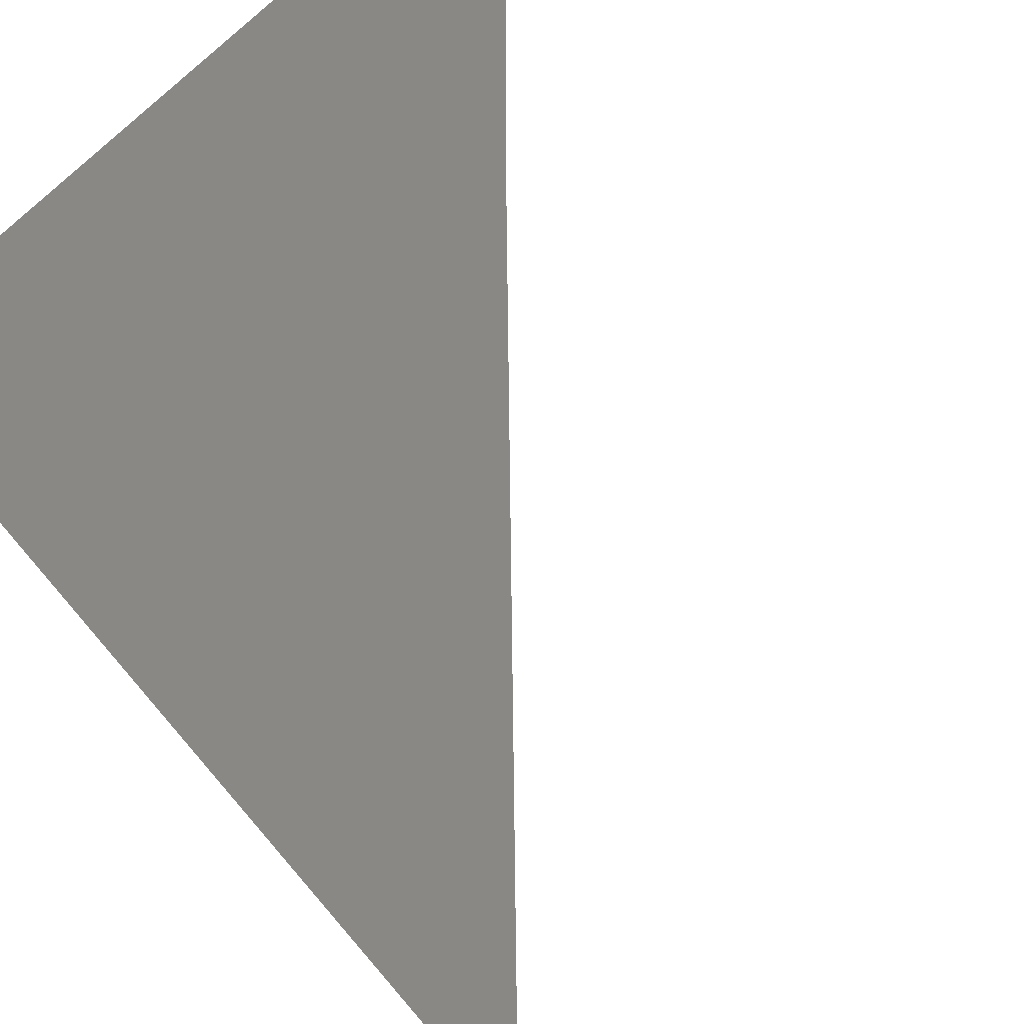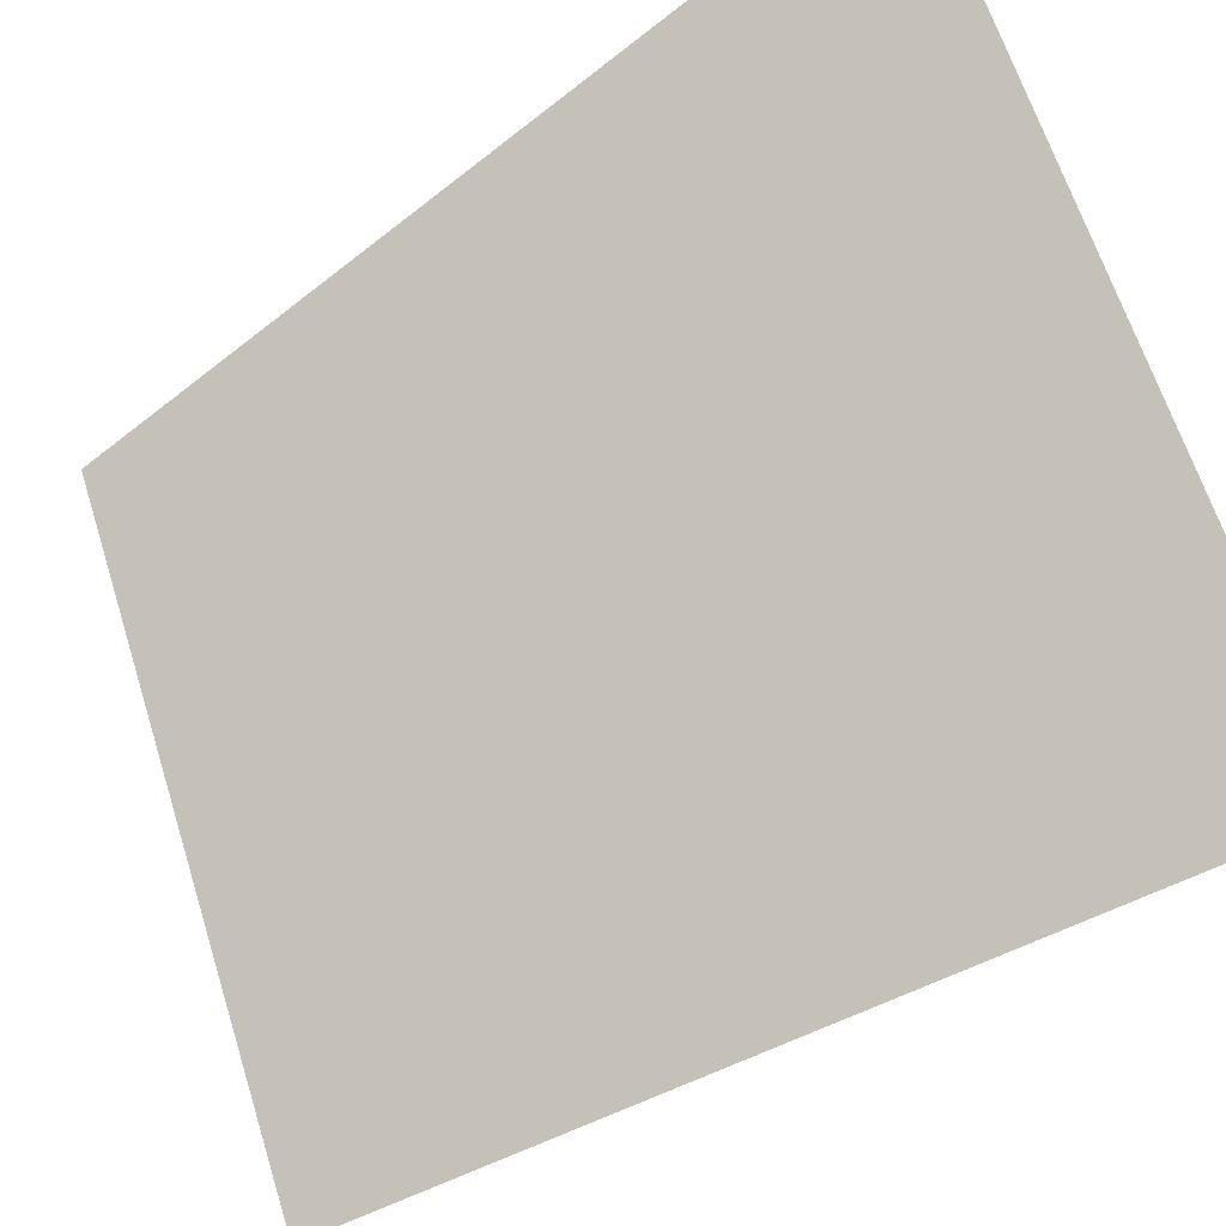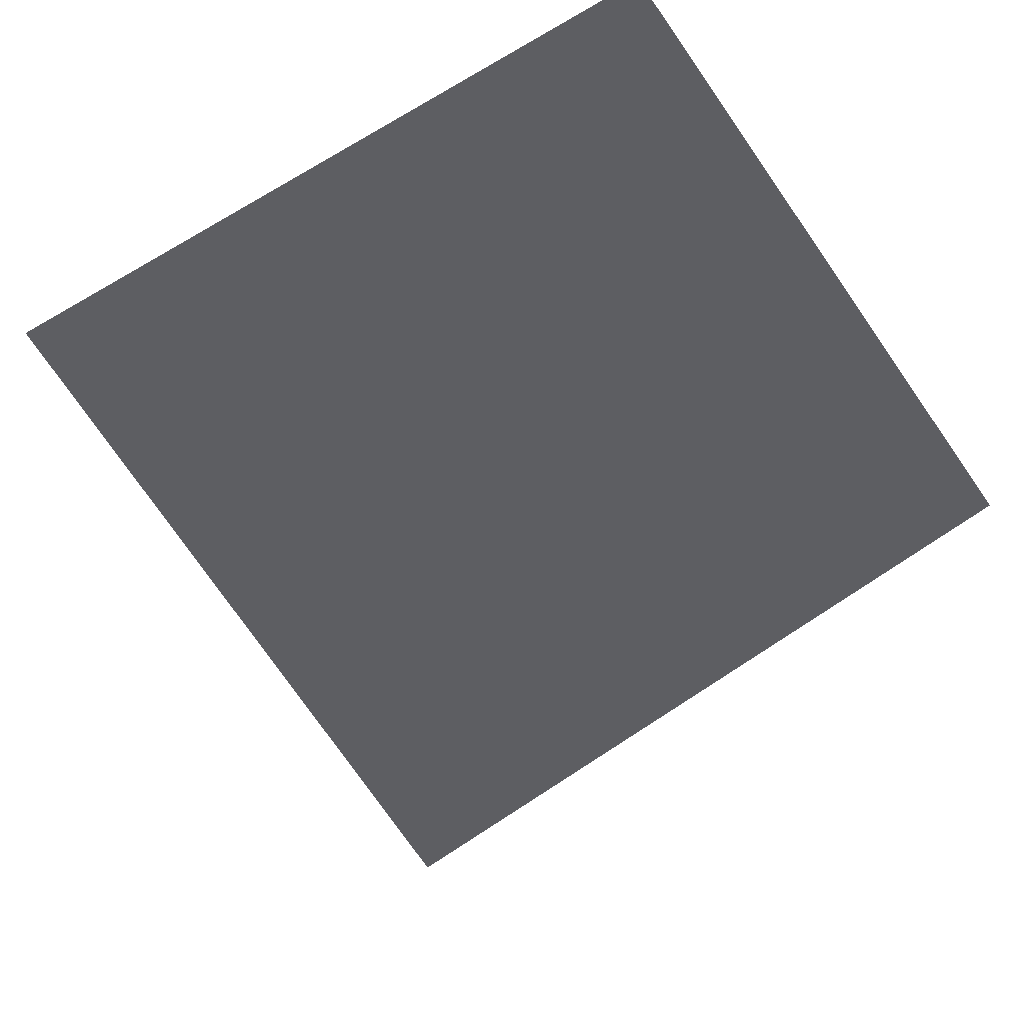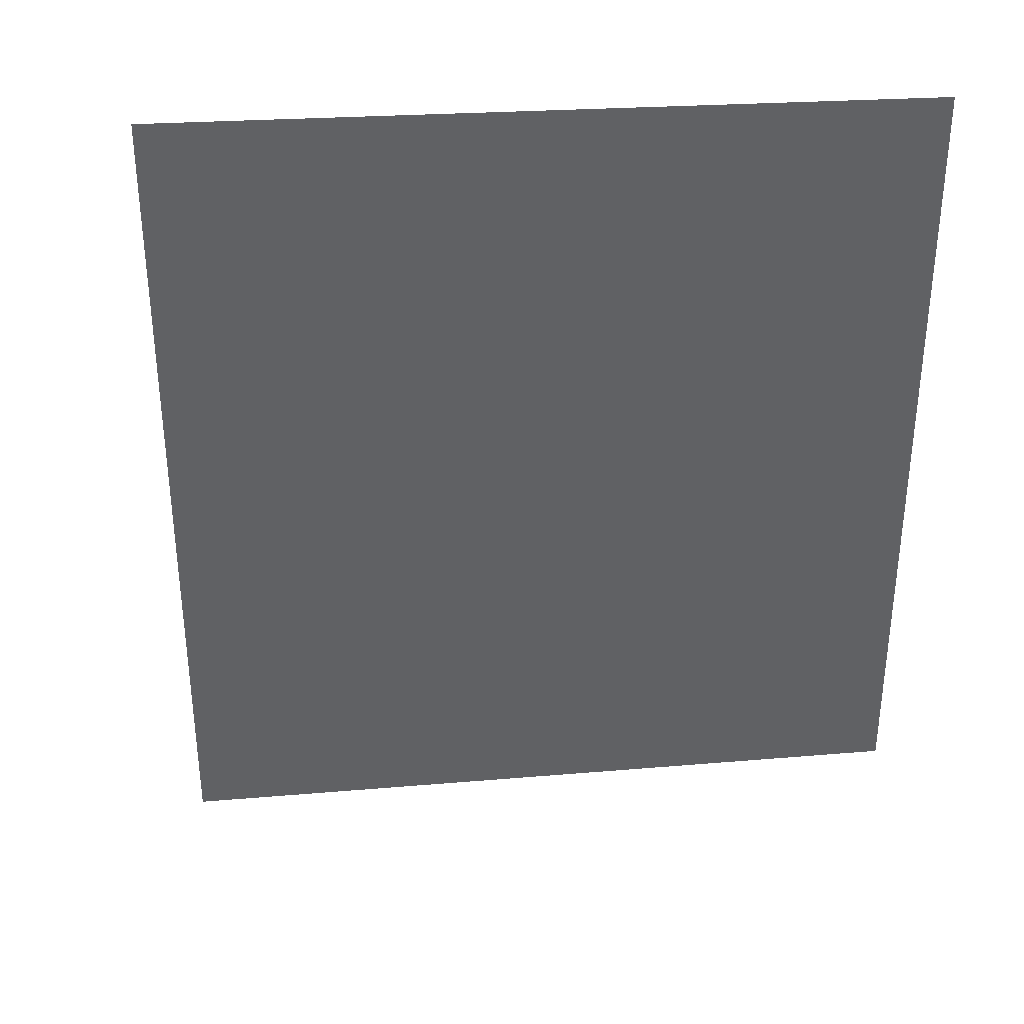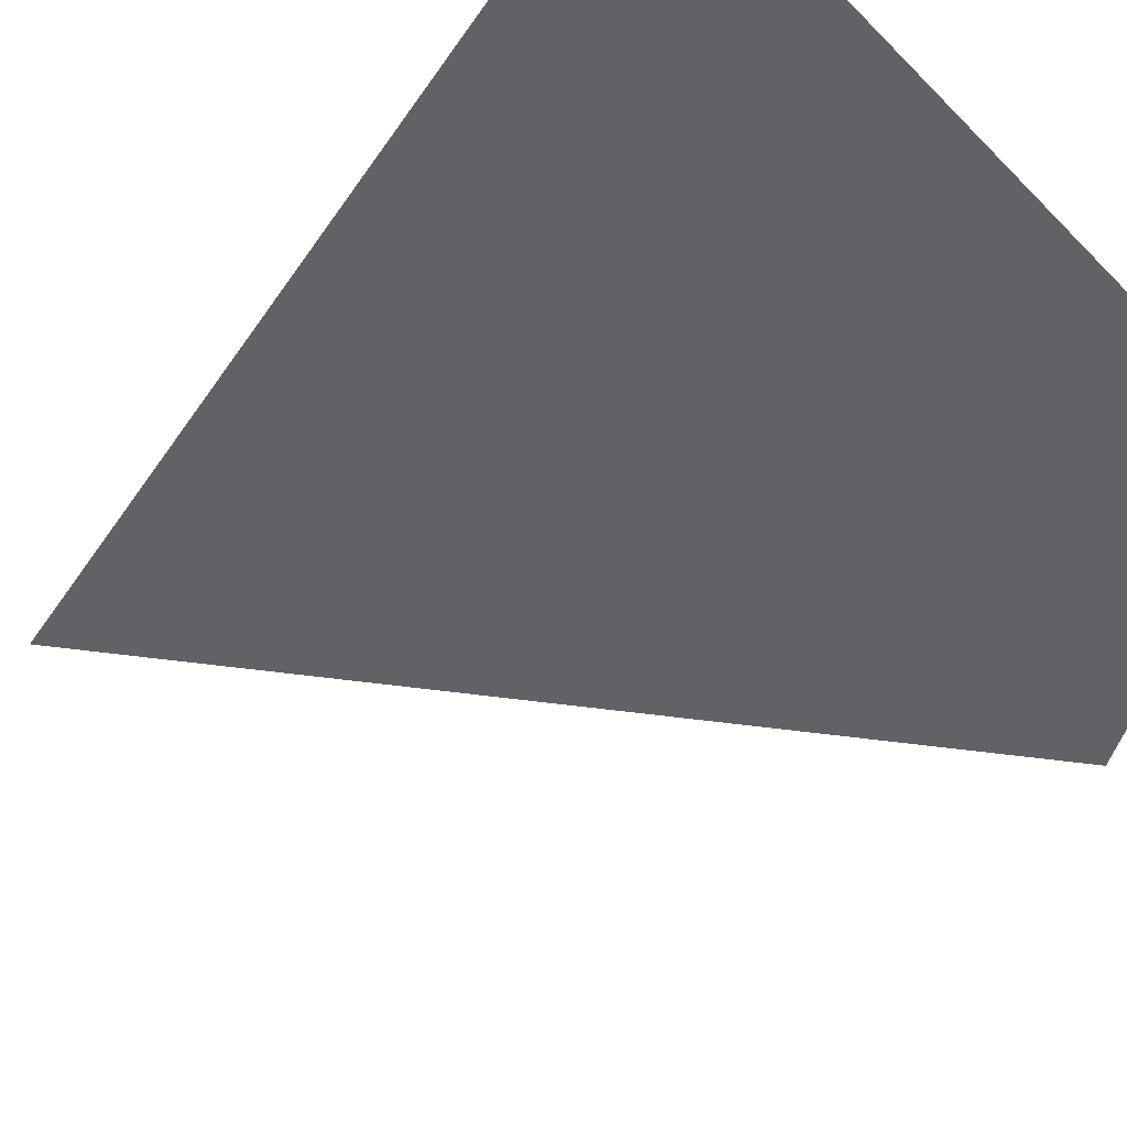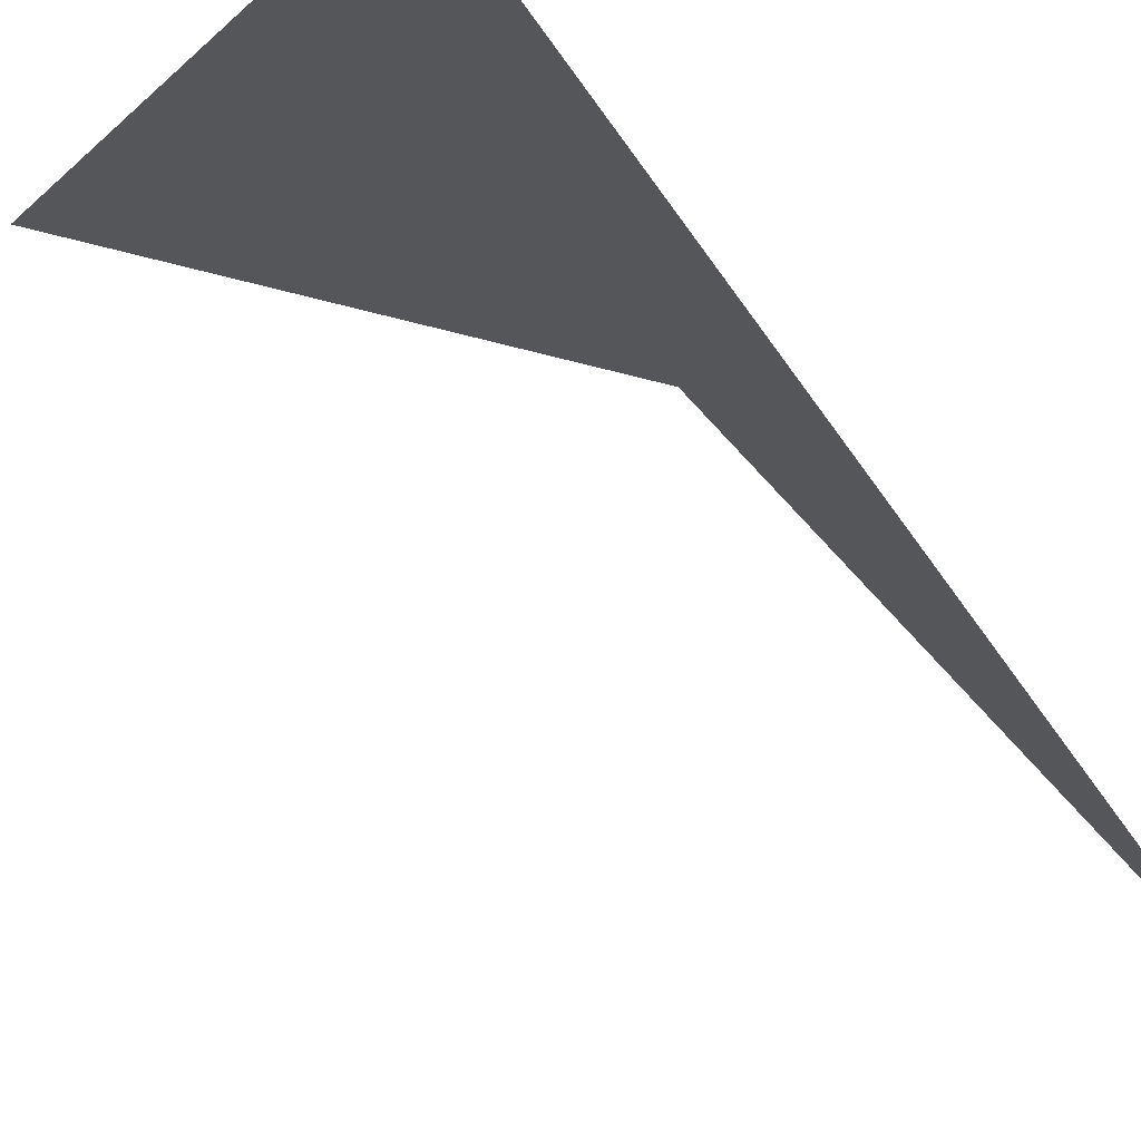
<metadata>
{"format":"obj","ext":"obj","renderer":"f3d","projection":"perspective","resolution":1024,"background":"white","views":[{"elev":69.3,"azim":-45.7,"up":"+Z"},{"elev":79.0,"azim":-22.0,"up":"+Y"},{"elev":-74.6,"azim":-145.4,"up":"+Y"},{"elev":-78.8,"azim":-175.5,"up":"+Y"},{"elev":68.4,"azim":51.8,"up":"+Z"},{"elev":-18.3,"azim":147.4,"up":"+Y"}]}
</metadata>
<code>
o slope_inner.001_Cube.012
v -0.5 -0.5 -0.5
v 0.5 0.5 -0.5
v 0.5 0.5 0.5
v -0.5 0.5 0.5
f 2 1 4 3

</code>
